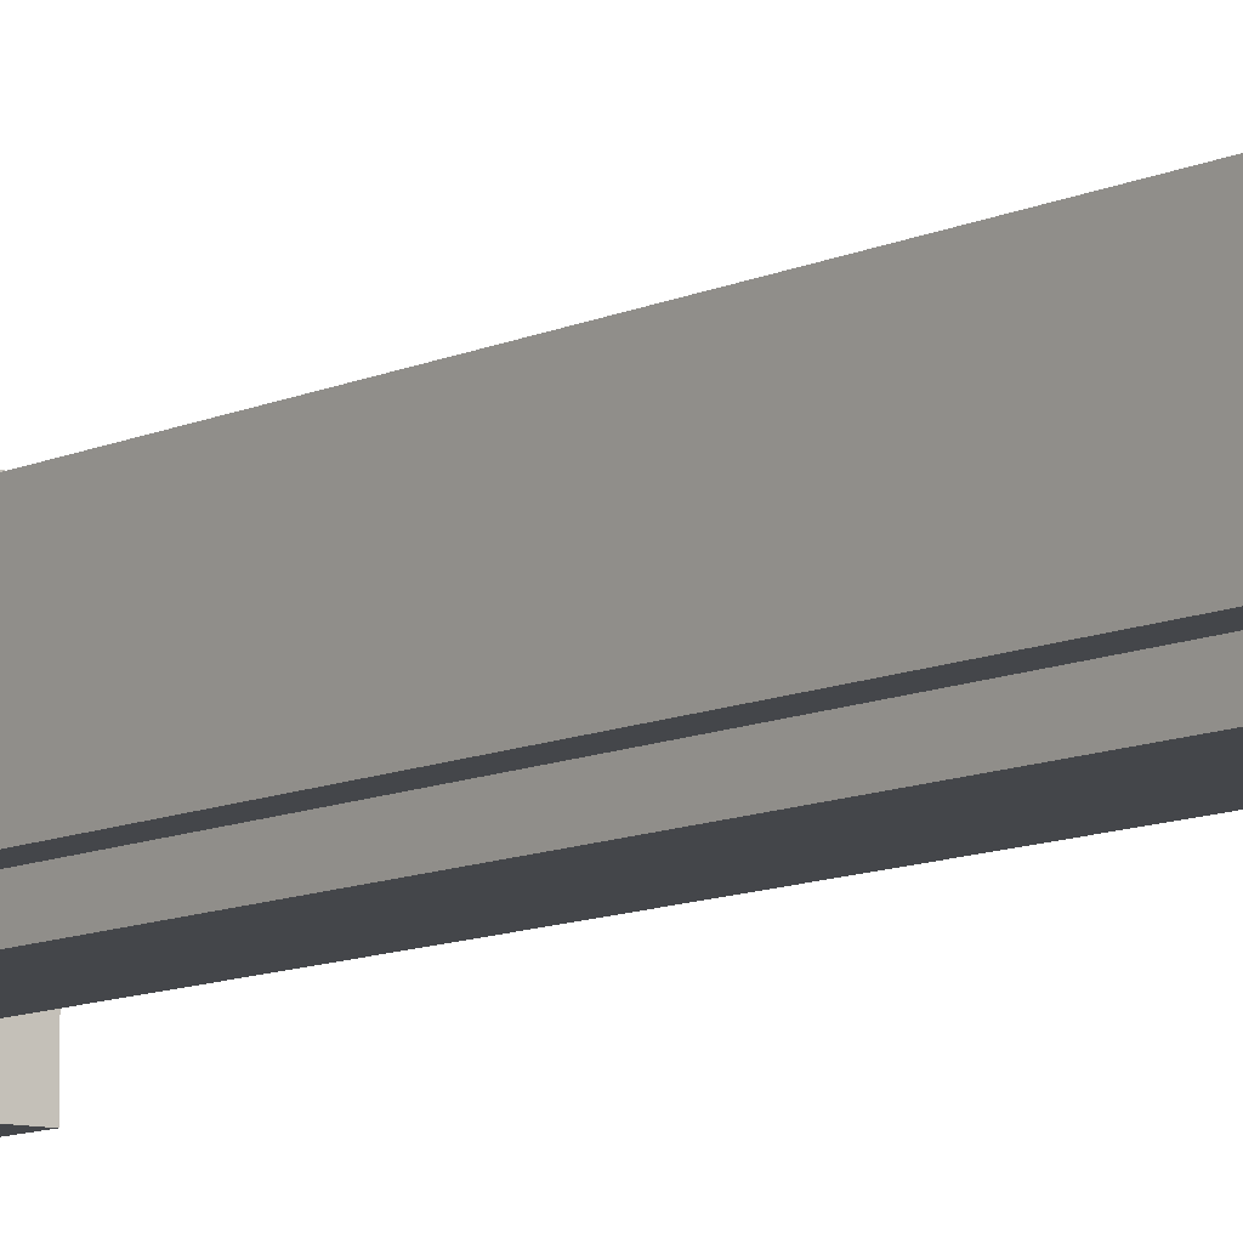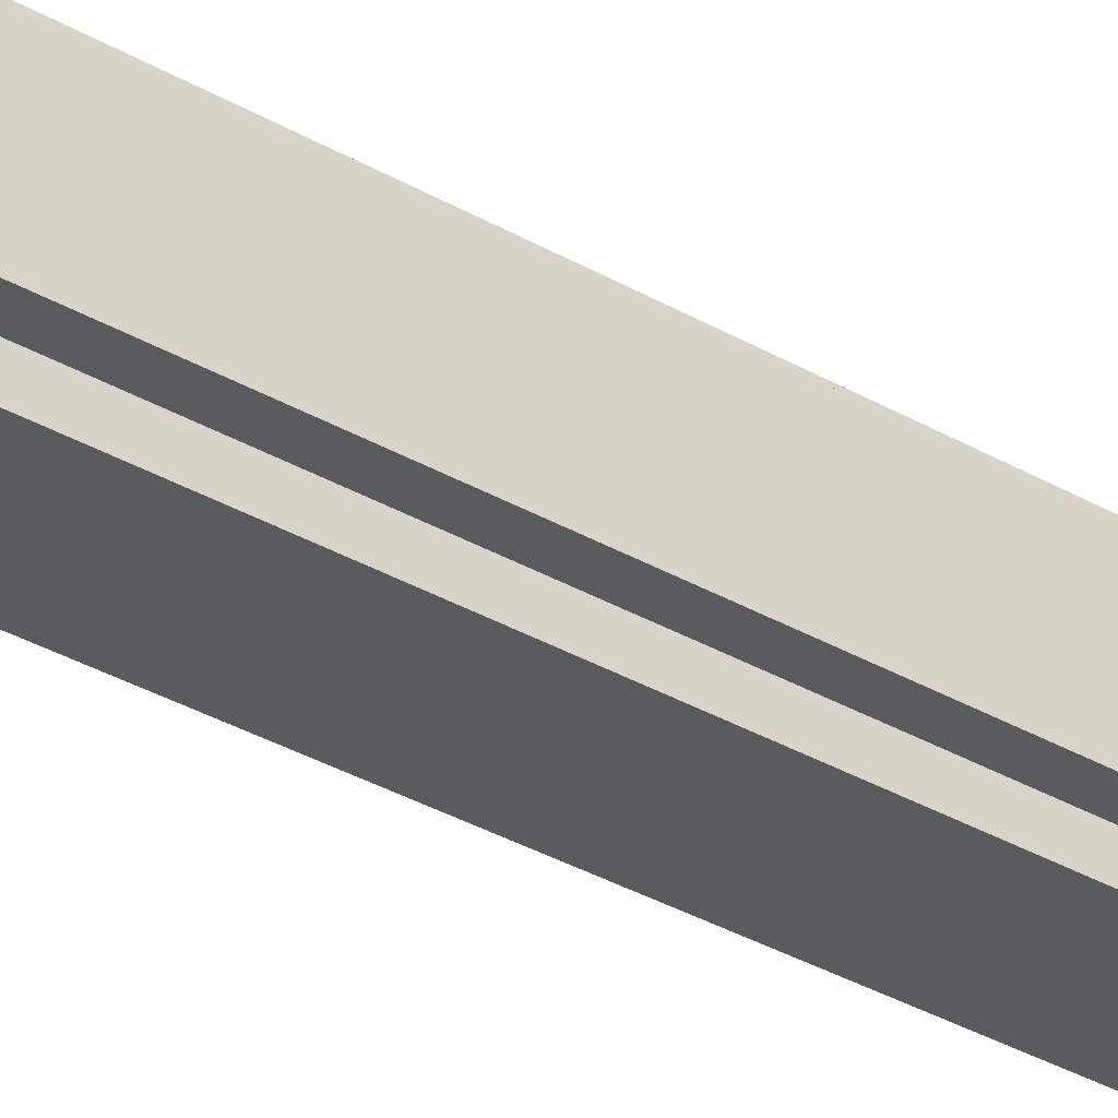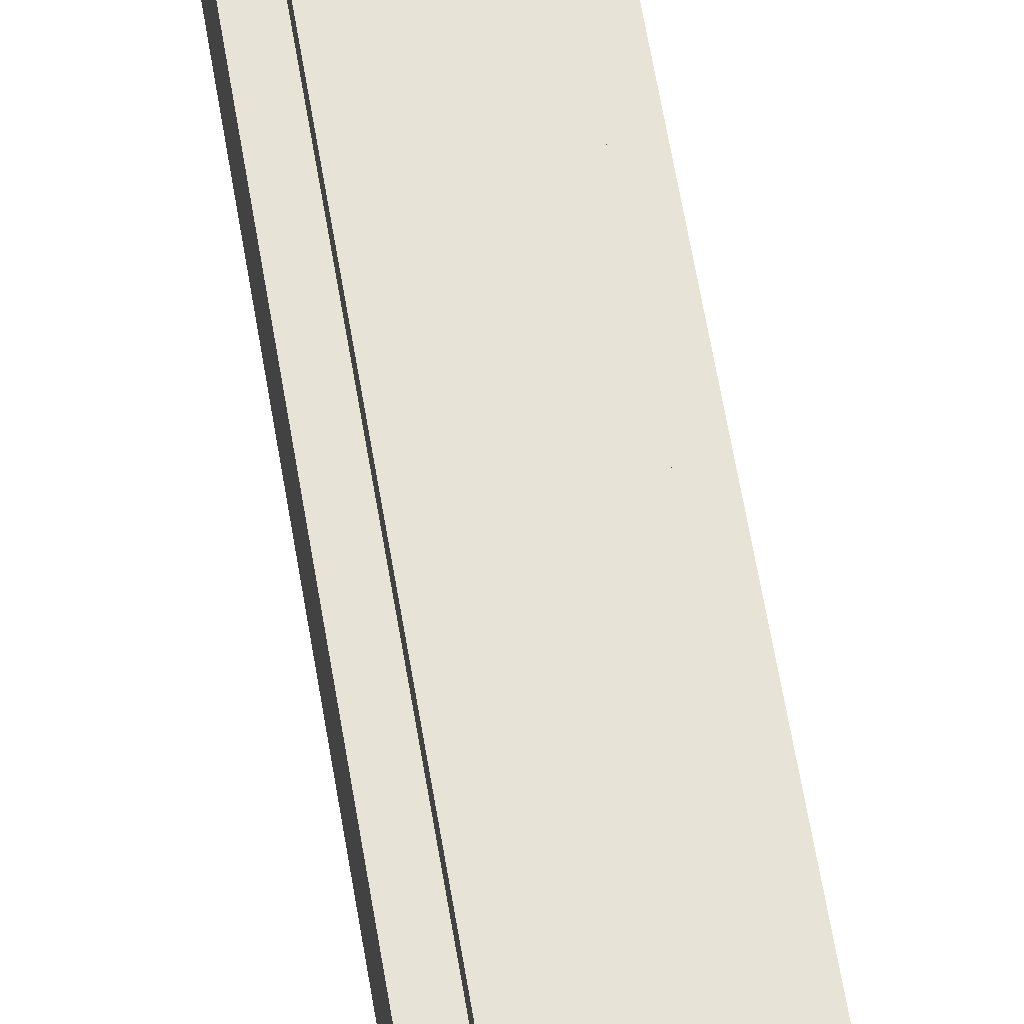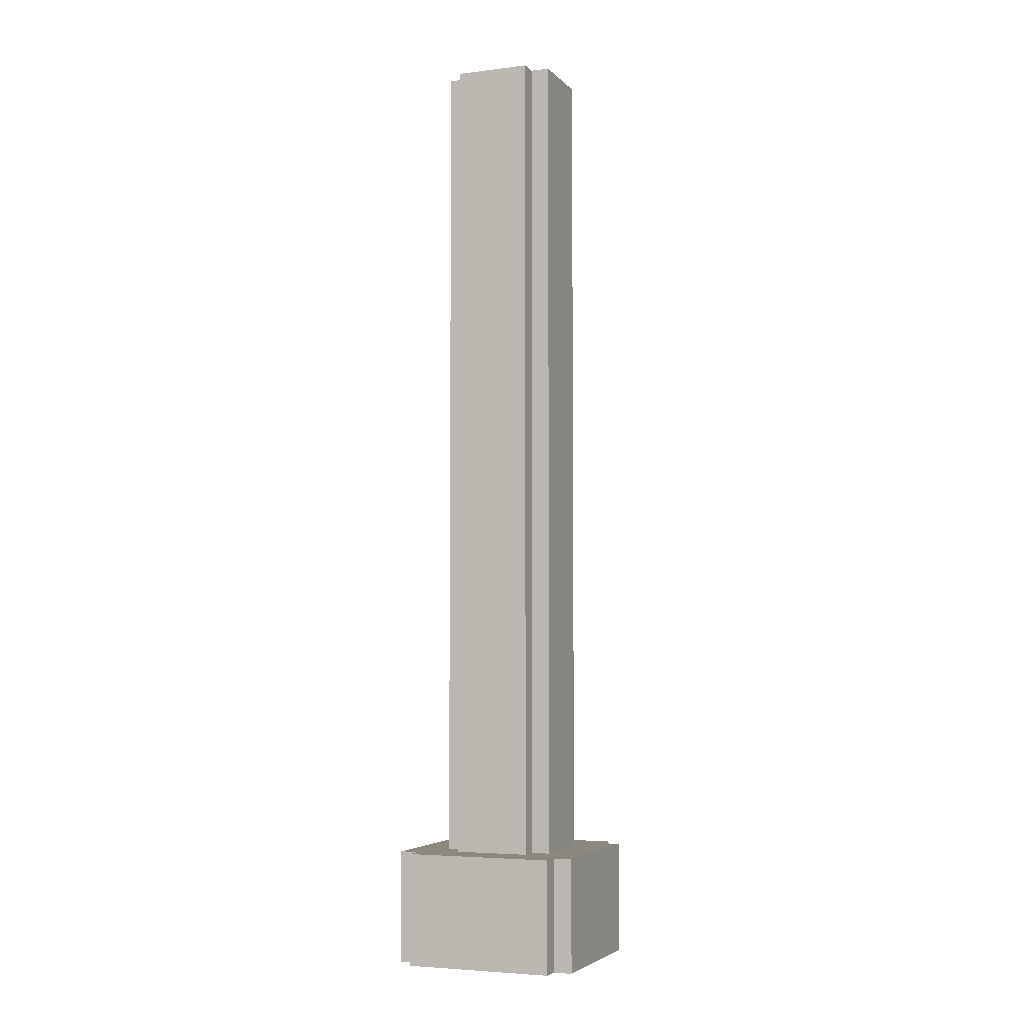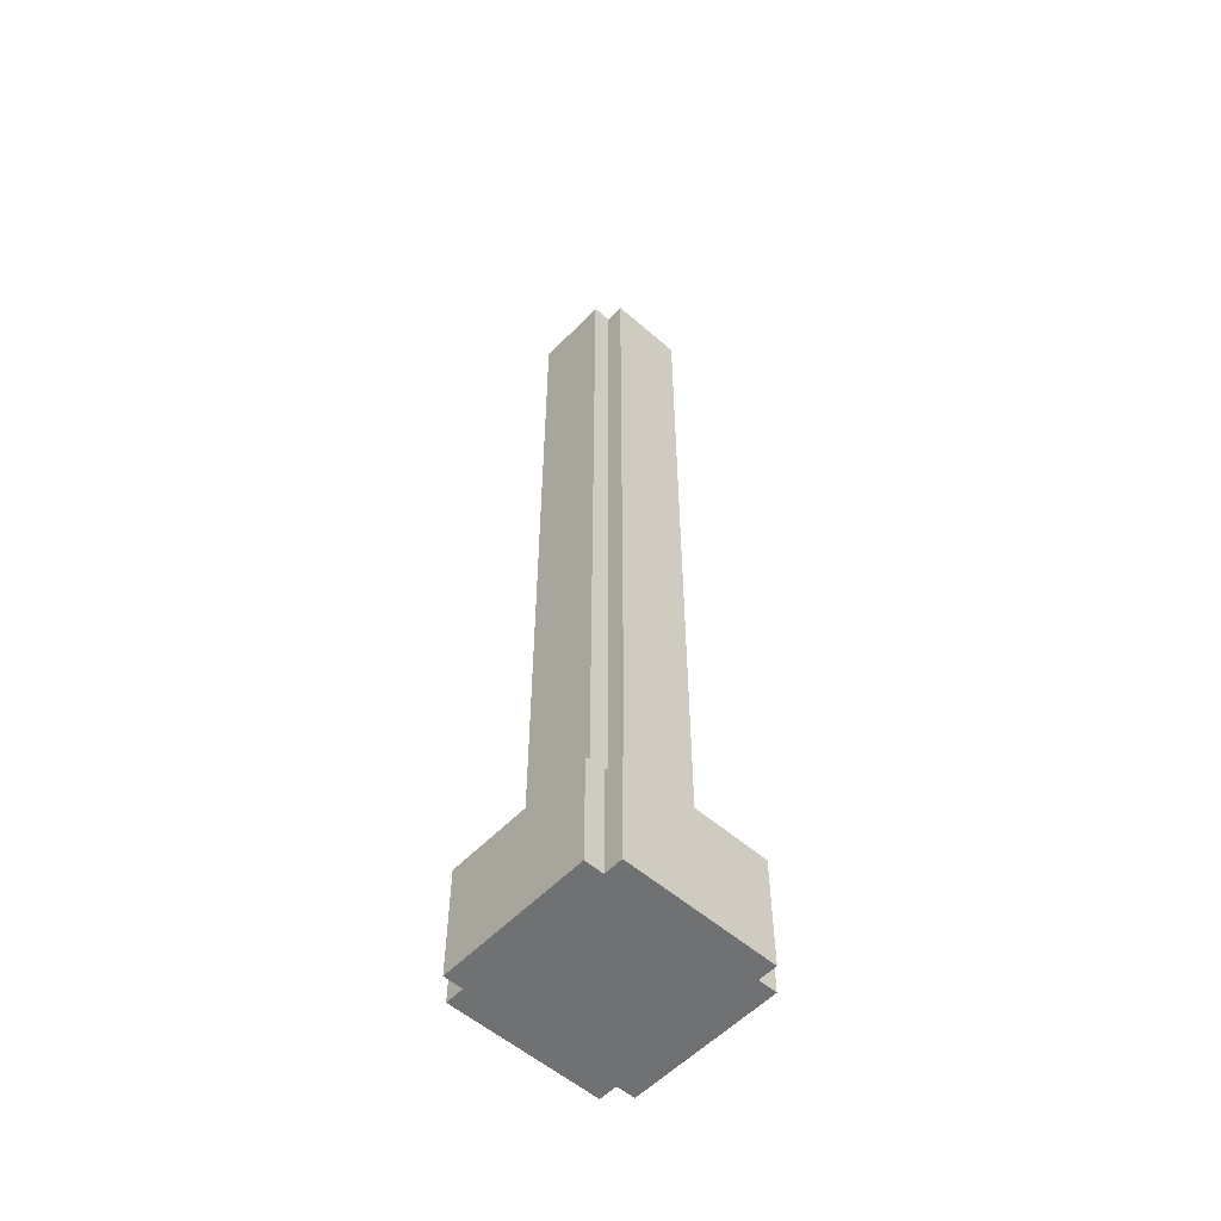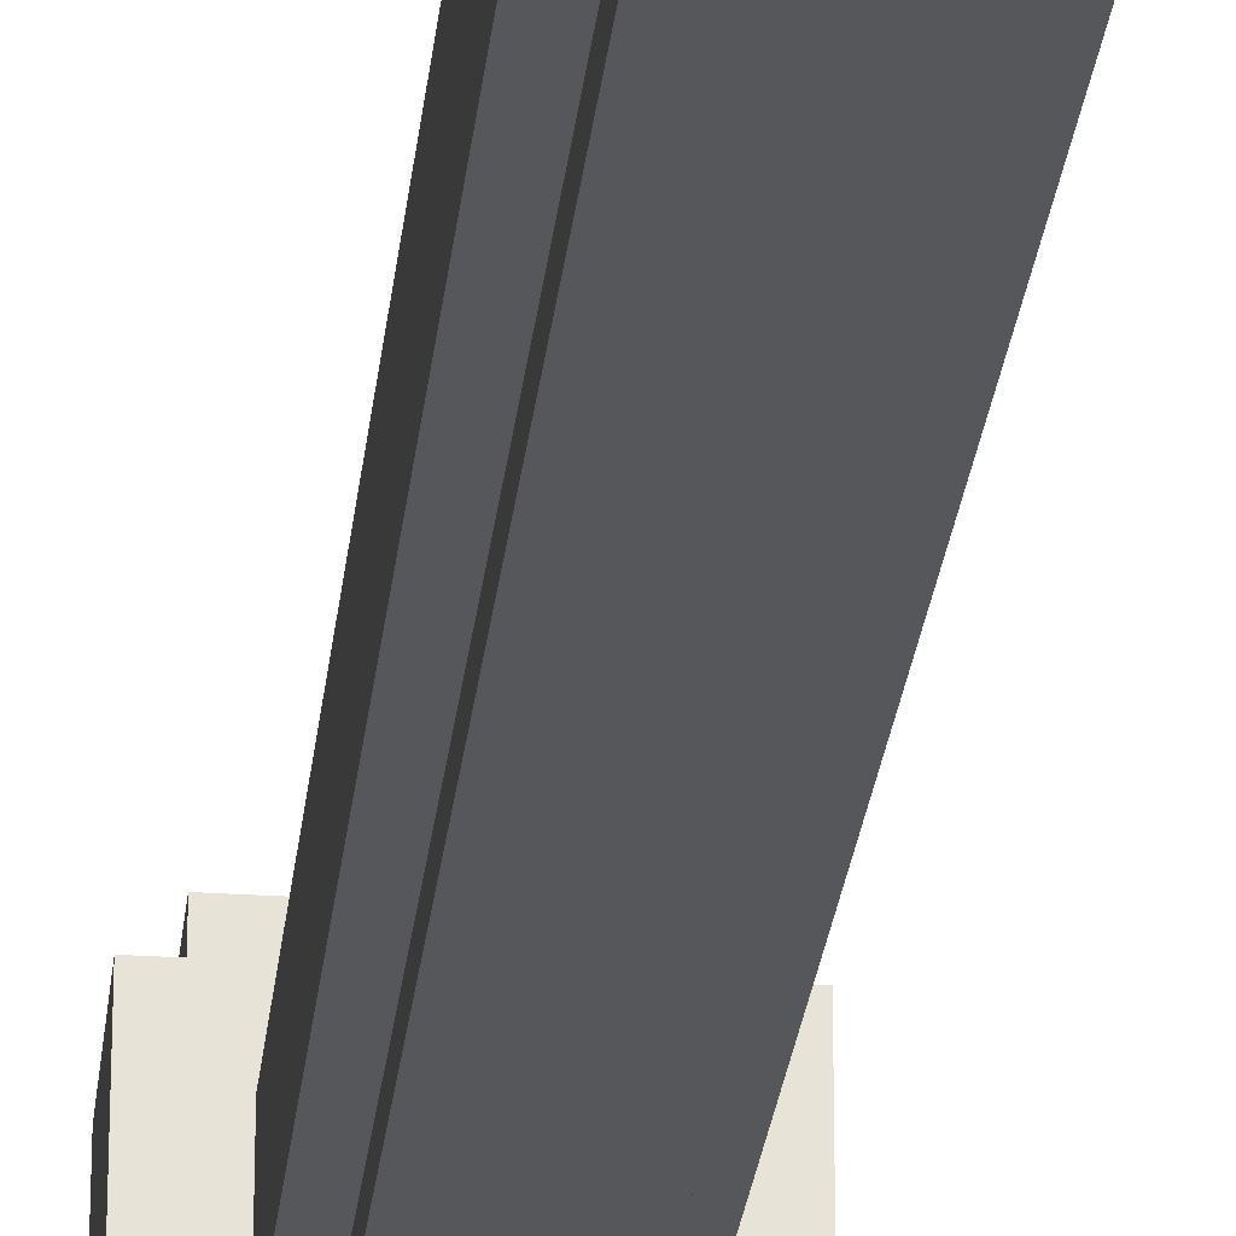
<metadata>
{"format":"obj","ext":"obj","renderer":"f3d","projection":"perspective","resolution":1024,"background":"white","views":[{"elev":-9.4,"azim":142.3,"up":"+Z"},{"elev":-33.1,"azim":51.2,"up":"+Z"},{"elev":61.5,"azim":170.6,"up":"+Z"},{"elev":-4.5,"azim":-68.2,"up":"+Y"},{"elev":-55.1,"azim":-42.6,"up":"+Y"},{"elev":-26.6,"azim":174.0,"up":"+Z"}]}
</metadata>
<code>
o
v -0.5 0 0.4
v -0.5 0 -0.4
v -0.5 0.6 0.4
v -0.5 0.6 -0.4
v -0.4 0 0.5
v -0.4 0 0.4
v -0.4 0 -0.4
v -0.4 0 -0.5
v -0.4 0.6 0.5
v -0.4 0.6 0.4
v -0.4 0.6 -0.4
v -0.4 0.6 -0.5
v -0.3 0.6 0.2
v -0.3 0.6 -0.2
v -0.3 5 0.2
v -0.3 5 -0.2
v -0.2 0.6 0.3
v -0.2 0.6 0.2
v -0.2 0.6 -0.2
v -0.2 0.6 -0.3
v -0.2 5 0.3
v -0.2 5 0.2
v -0.2 5 -0.2
v -0.2 5 -0.3
v 0.2 0.6 0.3
v 0.2 0.6 0.2
v 0.2 0.6 -0.2
v 0.2 0.6 -0.3
v 0.2 5 0.3
v 0.2 5 0.2
v 0.2 5 -0.2
v 0.2 5 -0.3
v 0.3 0.6 0.2
v 0.3 0.6 -0.2
v 0.3 5 0.2
v 0.3 5 -0.2
v 0.4 0 0.5
v 0.4 0 0.4
v 0.4 0 -0.4
v 0.4 0 -0.5
v 0.4 0.6 0.5
v 0.4 0.6 0.4
v 0.4 0.6 -0.4
v 0.4 0.6 -0.5
v 0.5 0 0.4
v 0.5 0 -0.4
v 0.5 0.6 0.4
v 0.5 0.6 -0.4
v -0.4 0 0.5
v -0.4 0.6 0.5
v 0.4 0 0.5
v 0.4 0.6 0.5
v -0.5 0 0.4
v -0.5 0.6 0.4
v -0.4 0 0.4
v -0.4 0.6 0.4
v 0.4 0 0.4
v 0.4 0.6 0.4
v 0.5 0 0.4
v 0.5 0.6 0.4
v -0.2 0.6 0.3
v -0.2 5 0.3
v 0.2 0.6 0.3
v 0.2 5 0.3
v -0.3 0.6 0.2
v -0.3 5 0.2
v -0.2 0.6 0.2
v -0.2 5 0.2
v 0.2 0.6 0.2
v 0.2 5 0.2
v 0.3 0.6 0.2
v 0.3 5 0.2
v -0.3 0.6 -0.2
v -0.3 5 -0.2
v -0.2 0.6 -0.2
v -0.2 5 -0.2
v 0.2 0.6 -0.2
v 0.2 5 -0.2
v 0.3 0.6 -0.2
v 0.3 5 -0.2
v -0.2 0.6 -0.3
v -0.2 5 -0.3
v 0.2 0.6 -0.3
v 0.2 5 -0.3
v -0.5 0 -0.4
v -0.5 0.6 -0.4
v -0.4 0 -0.4
v -0.4 0.6 -0.4
v 0.4 0 -0.4
v 0.4 0.6 -0.4
v 0.5 0 -0.4
v 0.5 0.6 -0.4
v -0.4 0 -0.5
v -0.4 0.6 -0.5
v 0.4 0 -0.5
v 0.4 0.6 -0.5
v -0.4 0 0.5
v 0.4 0 0.5
v -0.5 0 0.4
v -0.4 0 0.4
v 0.4 0 0.4
v 0.5 0 0.4
v -0.3 0 0.3
v 0.3 0 0.3
v -0.3 0 -0.3
v 0.3 0 -0.3
v -0.5 0 -0.4
v -0.4 0 -0.4
v 0.4 0 -0.4
v 0.5 0 -0.4
v -0.4 0 -0.5
v 0.4 0 -0.5
v -0.4 0.6 0.5
v 0.4 0.6 0.5
v -0.5 0.6 0.4
v -0.4 0.6 0.4
v 0.4 0.6 0.4
v 0.5 0.6 0.4
v -0.2 0.6 0.3
v 0.2 0.6 0.3
v -0.3 0.6 0.2
v -0.2 0.6 0.2
v 0.2 0.6 0.2
v 0.3 0.6 0.2
v -0.3 0.6 -0.2
v -0.2 0.6 -0.2
v 0.2 0.6 -0.2
v 0.3 0.6 -0.2
v -0.2 0.6 -0.3
v 0.2 0.6 -0.3
v -0.5 0.6 -0.4
v -0.4 0.6 -0.4
v 0.4 0.6 -0.4
v 0.5 0.6 -0.4
v -0.4 0.6 -0.5
v 0.4 0.6 -0.5
v -0.2 5 0.3
v 0.2 5 0.3
v -0.3 5 0.2
v -0.2 5 0.2
v 0.2 5 0.2
v 0.3 5 0.2
v -0.3 5 -0.2
v -0.2 5 -0.2
v 0.2 5 -0.2
v 0.3 5 -0.2
v -0.2 5 -0.3
v 0.2 5 -0.3
f 3 2 1
f 4 2 3
f 9 6 5
f 10 6 9
f 11 8 7
f 12 8 11
f 15 14 13
f 16 14 15
f 21 18 17
f 22 18 21
f 23 20 19
f 24 20 23
f 25 26 29
f 29 26 30
f 27 28 31
f 31 28 32
f 33 34 35
f 35 34 36
f 37 38 41
f 41 38 42
f 39 40 43
f 43 40 44
f 45 46 47
f 47 46 48
f 51 50 49
f 52 50 51
f 55 54 53
f 56 54 55
f 59 58 57
f 60 58 59
f 63 62 61
f 64 62 63
f 67 66 65
f 68 66 67
f 71 70 69
f 72 70 71
f 73 74 75
f 75 74 76
f 77 78 79
f 79 78 80
f 81 82 83
f 83 82 84
f 85 86 87
f 87 86 88
f 89 90 91
f 91 90 92
f 93 94 95
f 95 94 96
f 100 98 97
f 101 98 100
f 103 100 99
f 103 102 101
f 103 101 100
f 104 102 103
f 105 103 99
f 105 104 103
f 106 102 104
f 106 104 105
f 107 105 99
f 107 106 105
f 108 106 107
f 109 102 106
f 109 106 108
f 110 102 109
f 111 109 108
f 112 109 111
f 113 114 116
f 116 114 117
f 115 116 119
f 117 118 119
f 116 117 119
f 119 118 120
f 115 119 121
f 121 119 122
f 120 118 123
f 123 118 124
f 115 121 125
f 124 118 128
f 125 126 129
f 127 128 130
f 125 129 131
f 129 130 131
f 115 125 131
f 131 130 132
f 130 128 133
f 132 130 133
f 128 118 133
f 133 118 134
f 132 133 135
f 135 133 136
f 137 138 140
f 140 138 141
f 139 140 143
f 141 142 143
f 140 141 143
f 143 142 144
f 144 142 145
f 145 142 146
f 144 145 147
f 147 145 148

</code>
